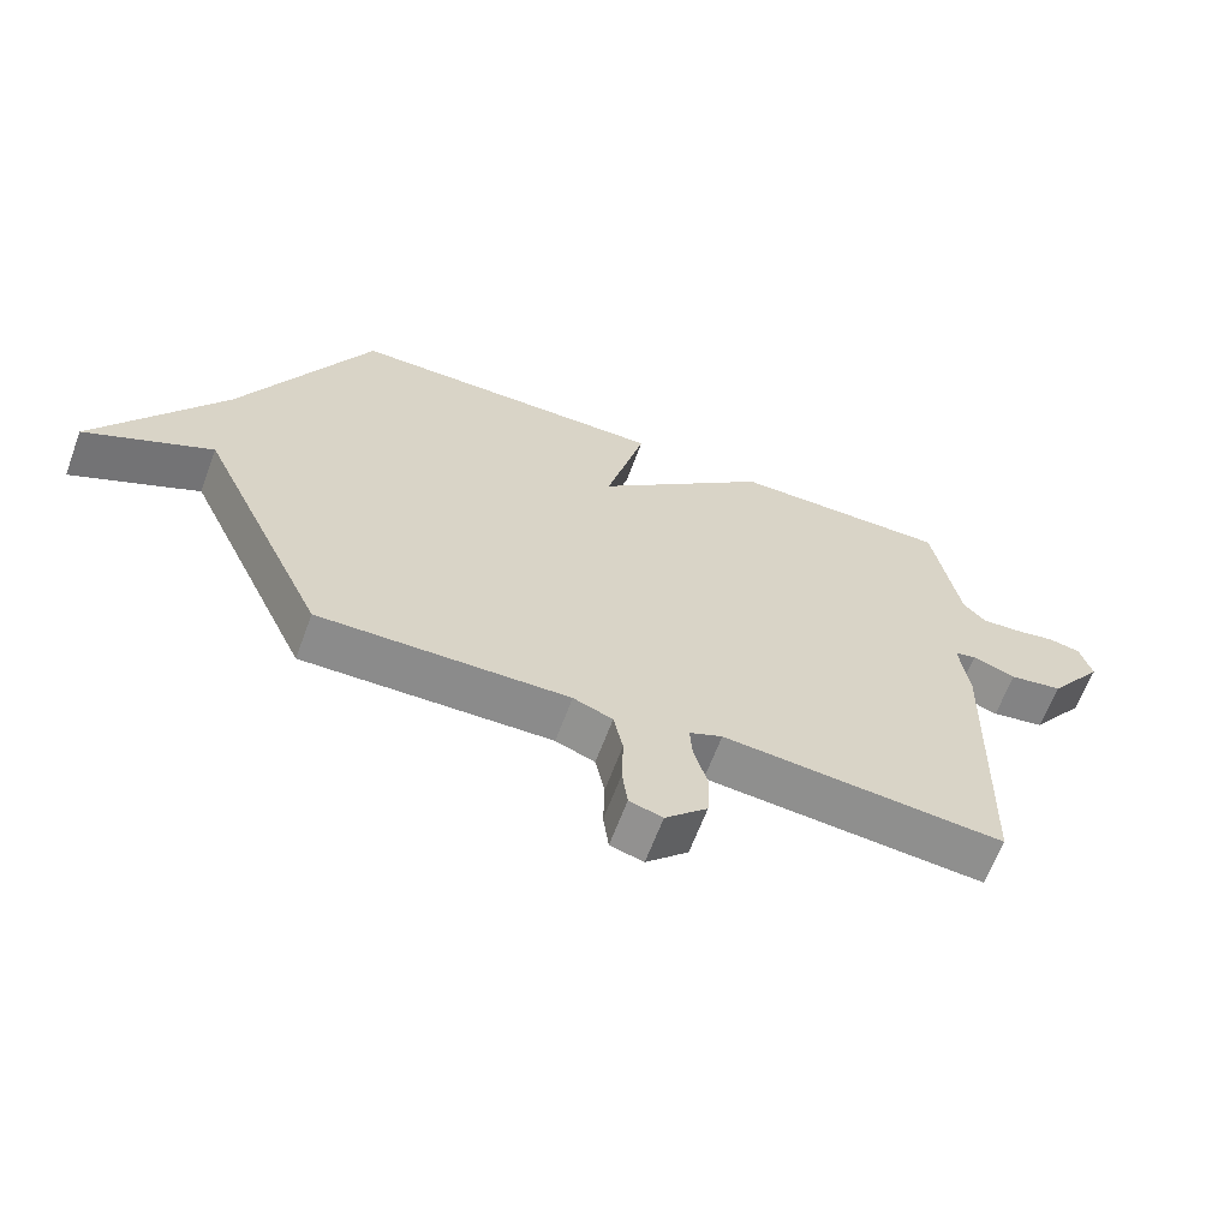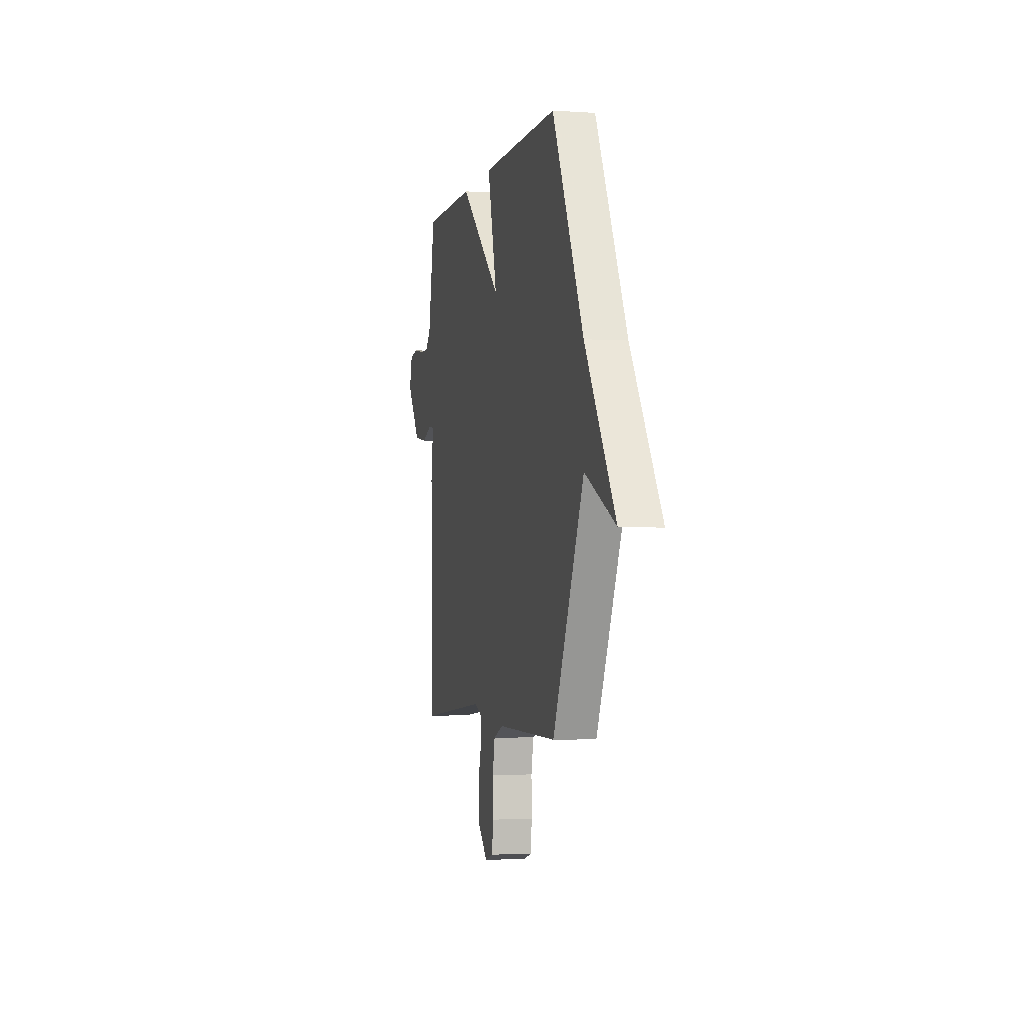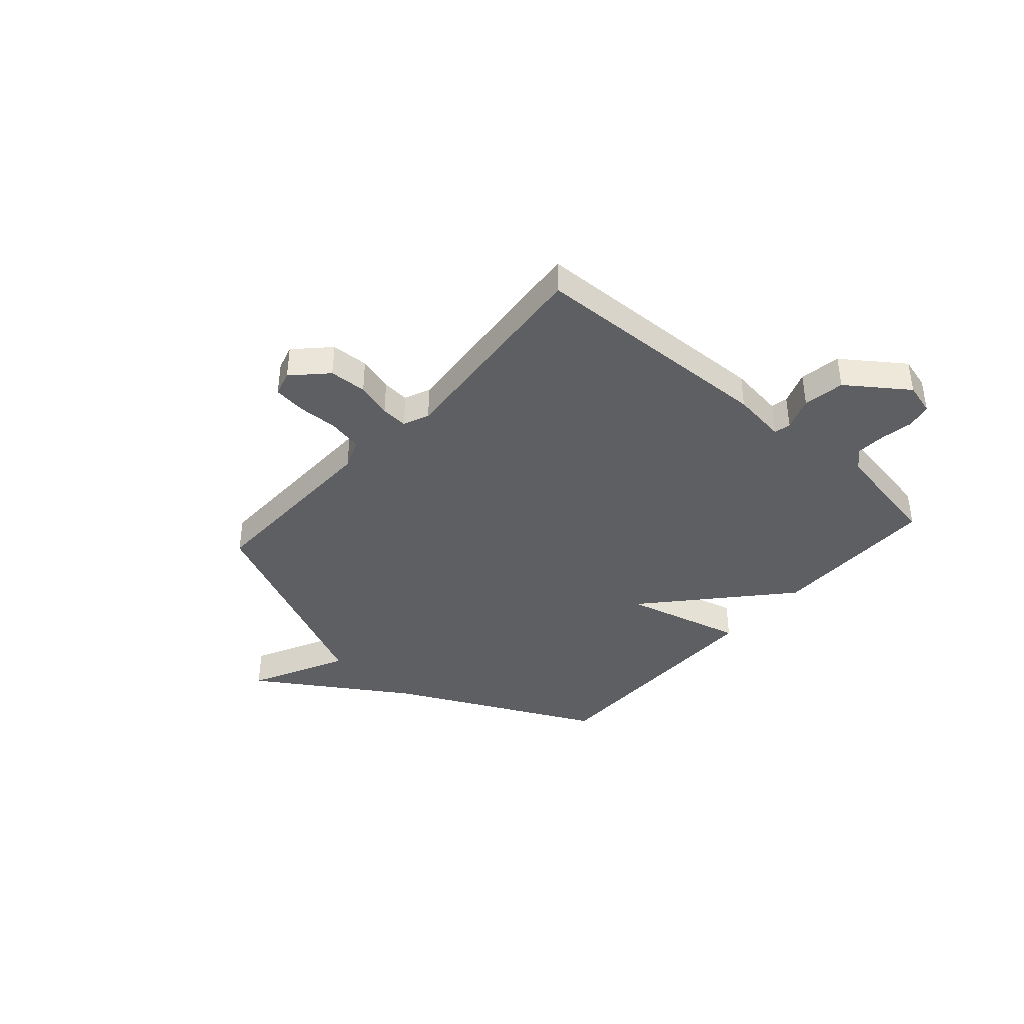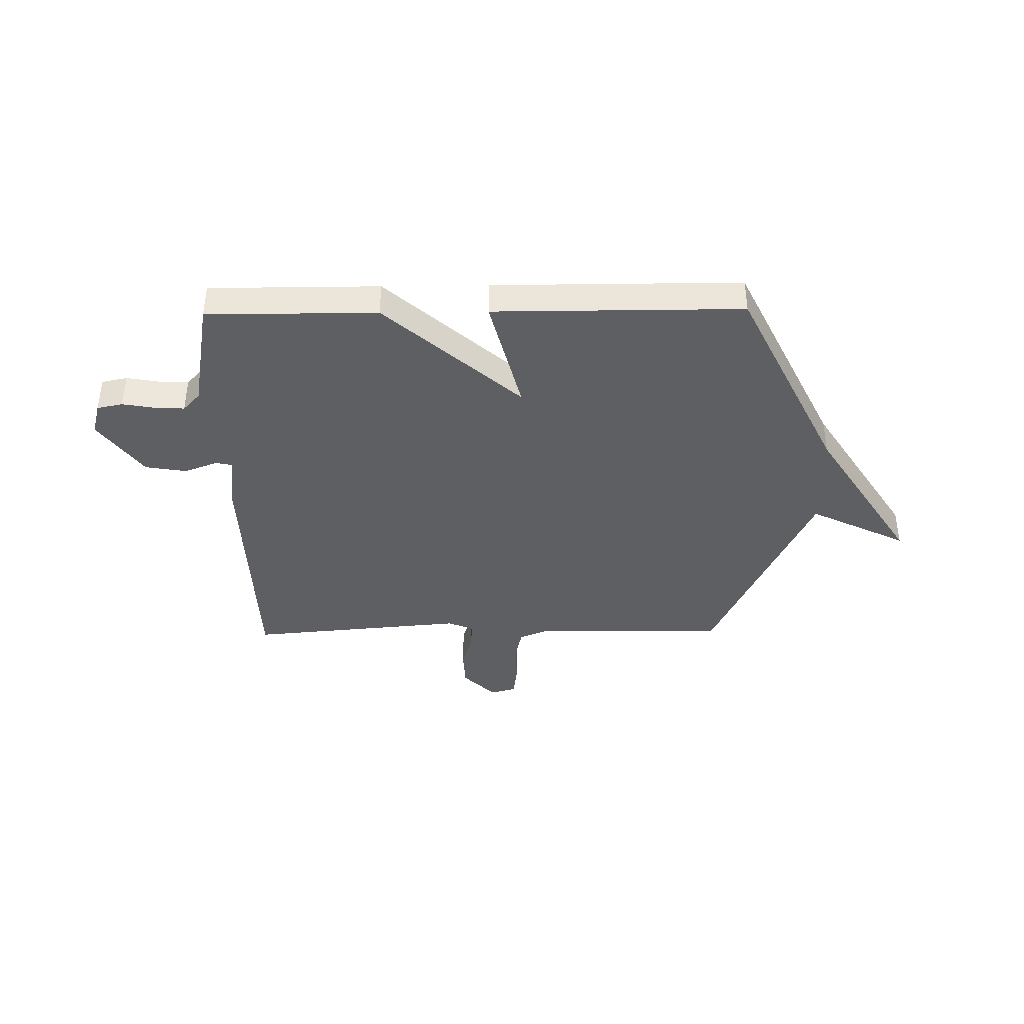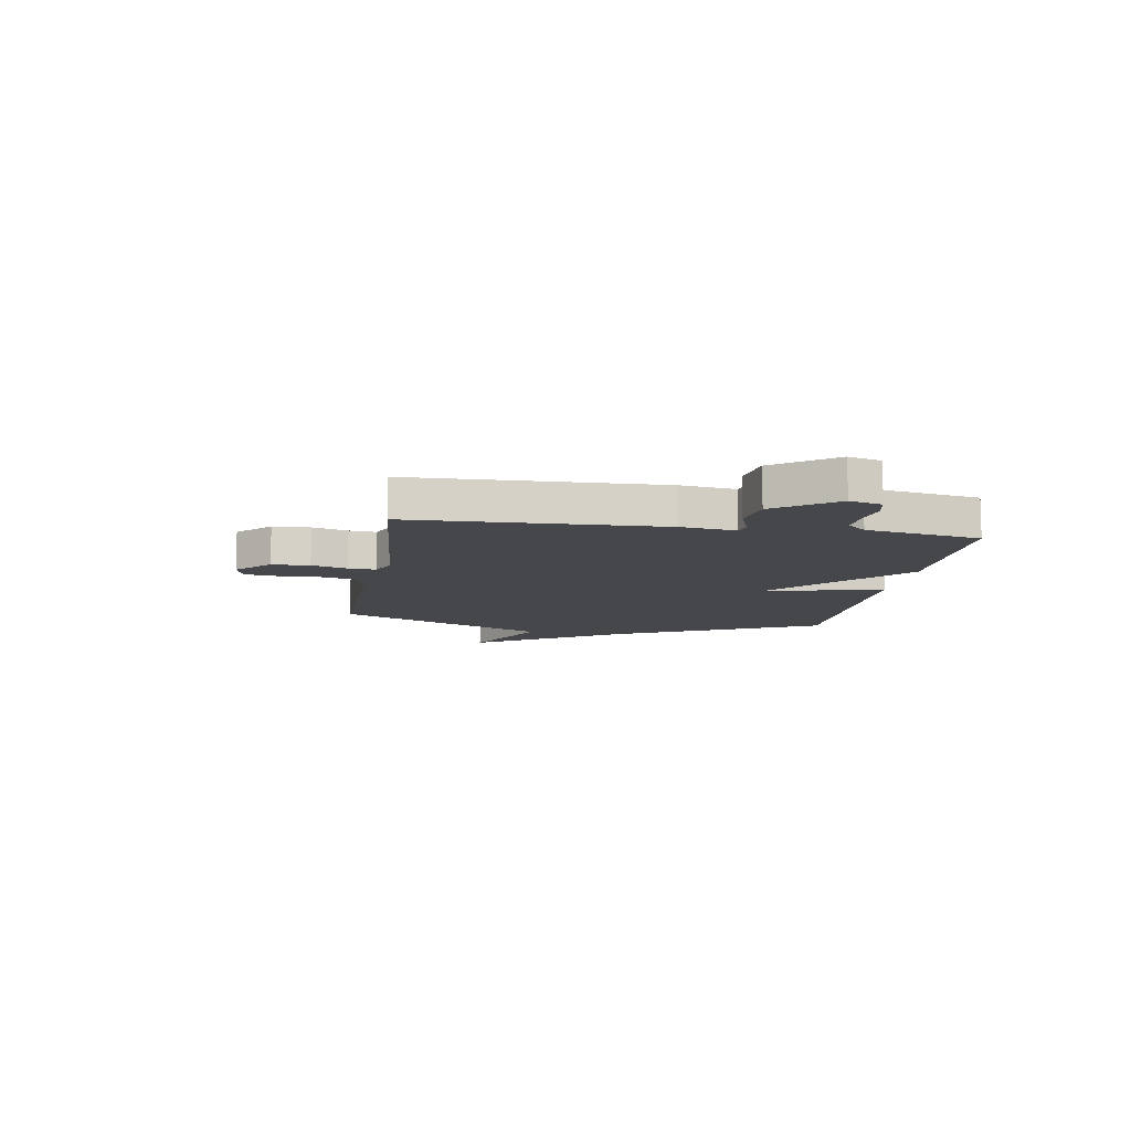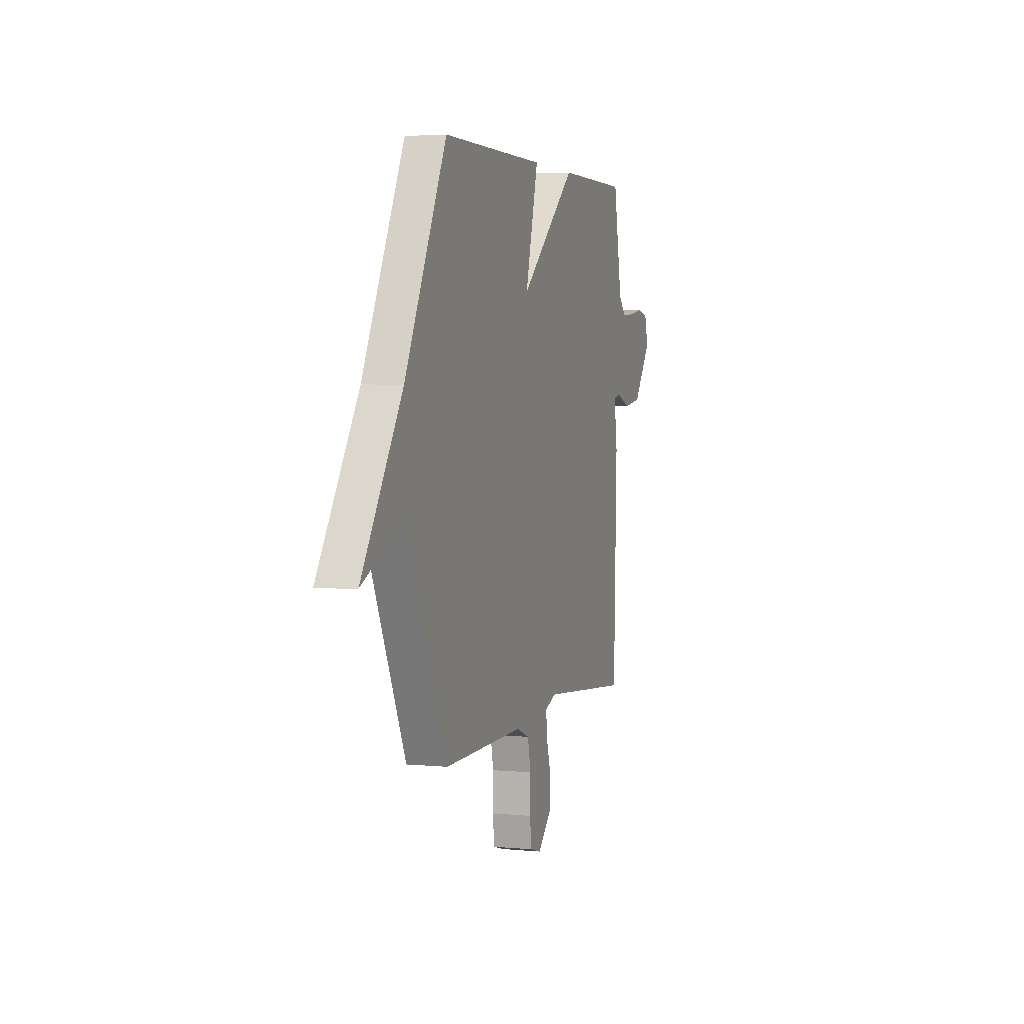
<metadata>
{"format":"obj","ext":"obj","renderer":"f3d","projection":"perspective","resolution":1024,"background":"white","views":[{"elev":-64.1,"azim":159.6,"up":"+Z"},{"elev":-3.0,"azim":77.0,"up":"+Z"},{"elev":-39.7,"azim":-131.4,"up":"+Y"},{"elev":-39.7,"azim":0.8,"up":"+Y"},{"elev":-10.2,"azim":-99.3,"up":"+Y"},{"elev":3.4,"azim":108.0,"up":"+Z"}]}
</metadata>
<code>
v -0.5 0.07 0.5
v -0.175 0.07 0.5
v 0.083 0.07 0.27
v 0.025 0.07 0.5
v 0.5 0.07 0.5
v 0.69 0.07 0.109
v 0.876 0.07 -0.182
v 0.69 0.07 -0.091
v 0.5 0.07 -0.5
v 0.133 0.07 -0.494
v 0.075 0.07 -0.517
v 0.061 0.07 -0.583
v 0.063 0.07 -0.661
v 0.055 0.07 -0.723
v 0.006 0.07 -0.737
v -0.056 0.07 -0.676
v -0.059 0.07 -0.604
v -0.039 0.07 -0.536
v -0.035 0.07 -0.484
v -0.084 0.07 -0.463
v -0.5 0.07 -0.5
v -0.514 0.07 -0.025
v -0.5 0.07 0.079
v -0.532 0.07 0.086
v -0.596 0.07 0.062
v -0.675 0.07 0.075
v -0.757 0.07 0.189
v -0.74 0.07 0.251
v -0.691 0.07 0.261
v -0.629 0.07 0.25
v -0.572 0.07 0.247
v -0.539 0.07 0.283
v -0.5 0 0.5
v -0.175 0 0.5
v 0.083 0 0.27
v 0.025 0 0.5
v 0.5 0 0.5
v 0.69 0 0.109
v 0.876 0 -0.182
v 0.69 0 -0.091
v 0.5 0 -0.5
v 0.133 0 -0.494
v 0.075 0 -0.517
v 0.061 0 -0.583
v 0.063 0 -0.661
v 0.055 0 -0.723
v 0.006 0 -0.737
v -0.056 0 -0.676
v -0.059 0 -0.604
v -0.039 0 -0.536
v -0.035 0 -0.484
v -0.084 0 -0.463
v -0.5 0 -0.5
v -0.514 0 -0.025
v -0.5 0 0.079
v -0.532 0 0.086
v -0.596 0 0.062
v -0.675 0 0.075
v -0.757 0 0.189
v -0.74 0 0.251
v -0.691 0 0.261
v -0.629 0 0.25
v -0.572 0 0.247
v -0.539 0 0.283
f 28 29 30
f 27 28 30
f 26 27 30
f 25 26 30
f 24 25 30
f 23 24 30 31
f 20 21 22 23
f 23 31 32
f 20 23 32
f 19 20 32
f 16 17 18
f 15 16 18
f 14 15 18
f 13 14 18
f 12 13 18
f 11 12 18 19
f 1 2 3
f 32 1 3
f 19 32 3
f 11 19 3
f 10 11 3
f 6 7 8
f 6 8 9
f 5 6 9
f 4 5 9
f 3 4 9
f 3 9 10
f 62 61 60
f 62 60 59
f 62 59 58
f 62 58 57
f 62 57 56
f 63 62 56 55
f 55 54 53 52
f 64 63 55
f 64 55 52
f 64 52 51
f 50 49 48
f 50 48 47
f 50 47 46
f 50 46 45
f 50 45 44
f 51 50 44 43
f 35 34 33
f 35 33 64
f 35 64 51
f 35 51 43
f 35 43 42
f 40 39 38
f 41 40 38
f 41 38 37
f 41 37 36
f 41 36 35
f 42 41 35
f 1 33 34 2
f 2 34 35 3
f 3 35 36 4
f 4 36 37 5
f 5 37 38 6
f 6 38 39 7
f 7 39 40 8
f 8 40 41 9
f 9 41 42 10
f 10 42 43 11
f 11 43 44 12
f 12 44 45 13
f 13 45 46 14
f 14 46 47 15
f 15 47 48 16
f 16 48 49 17
f 17 49 50 18
f 18 50 51 19
f 19 51 52 20
f 20 52 53 21
f 21 53 54 22
f 22 54 55 23
f 23 55 56 24
f 24 56 57 25
f 25 57 58 26
f 26 58 59 27
f 27 59 60 28
f 28 60 61 29
f 29 61 62 30
f 30 62 63 31
f 31 63 64 32
f 32 64 33 1

</code>
